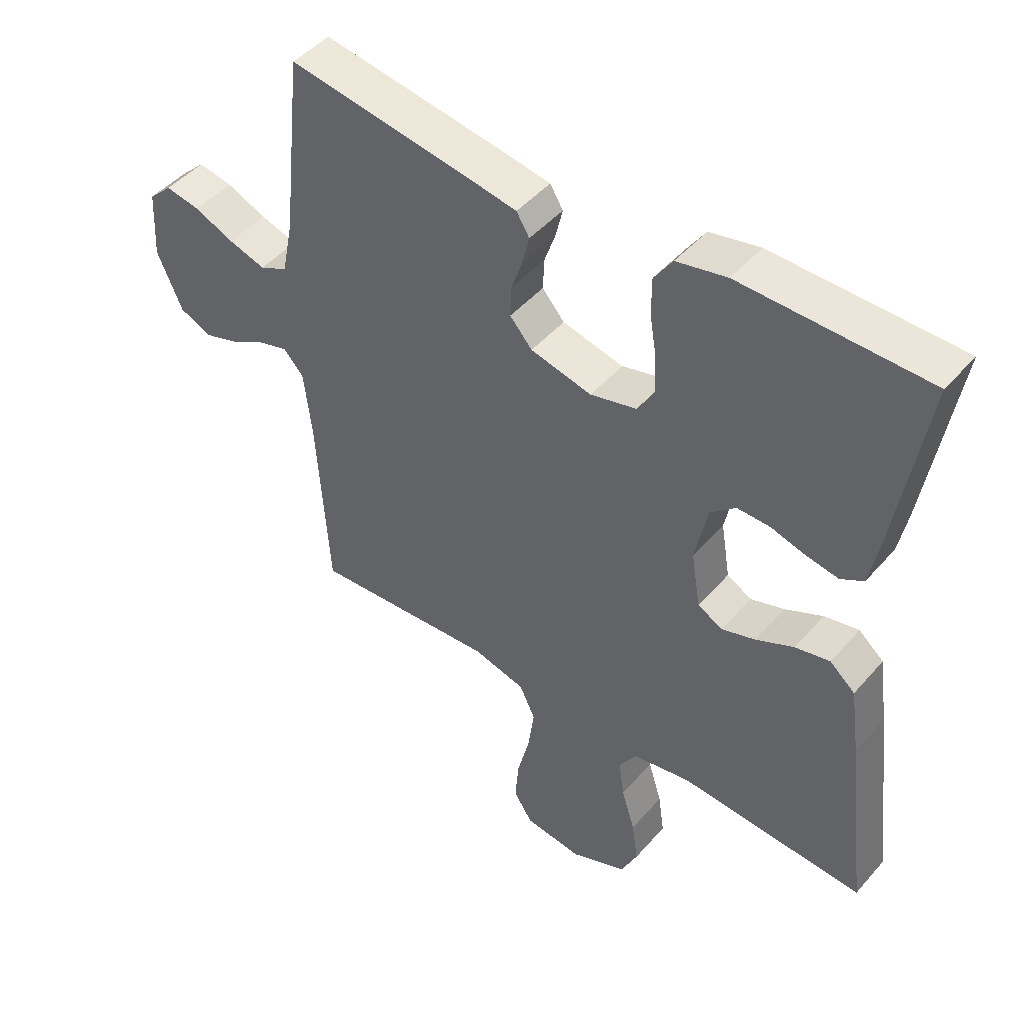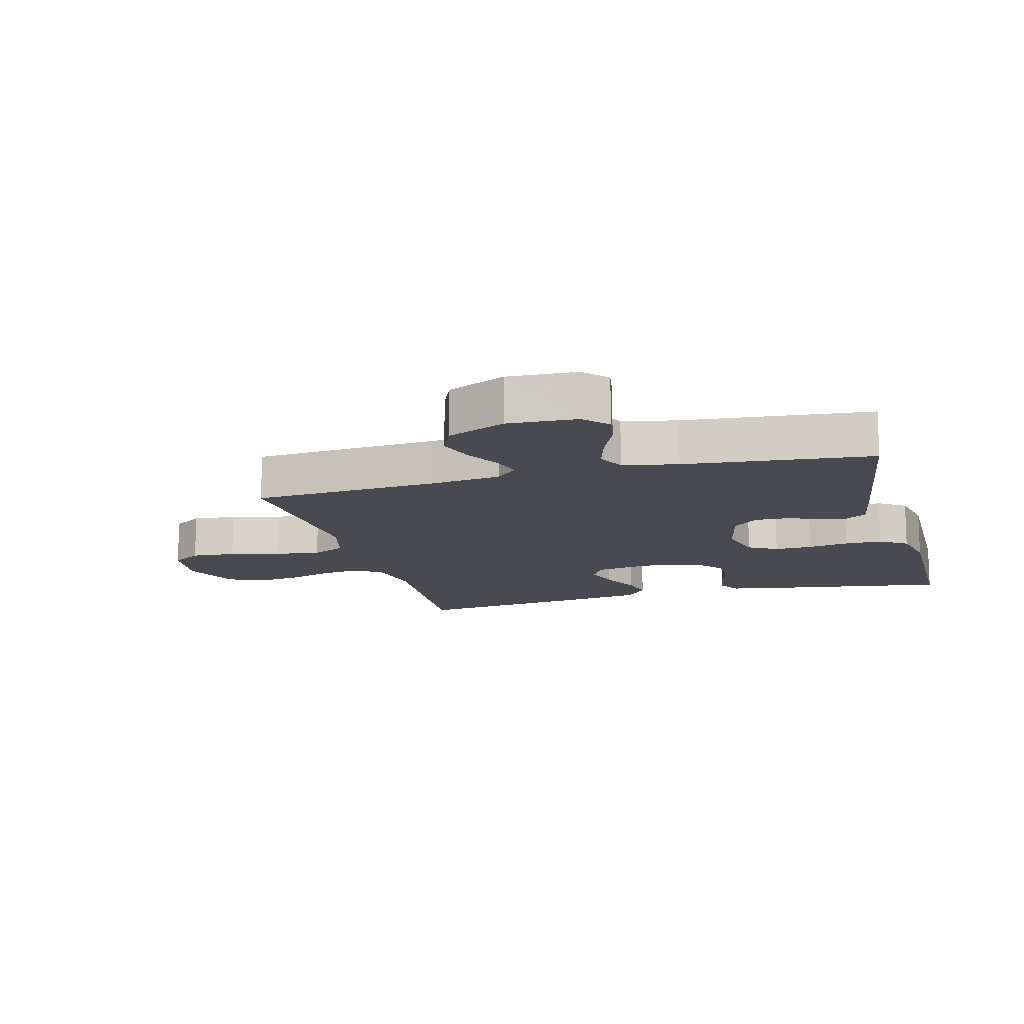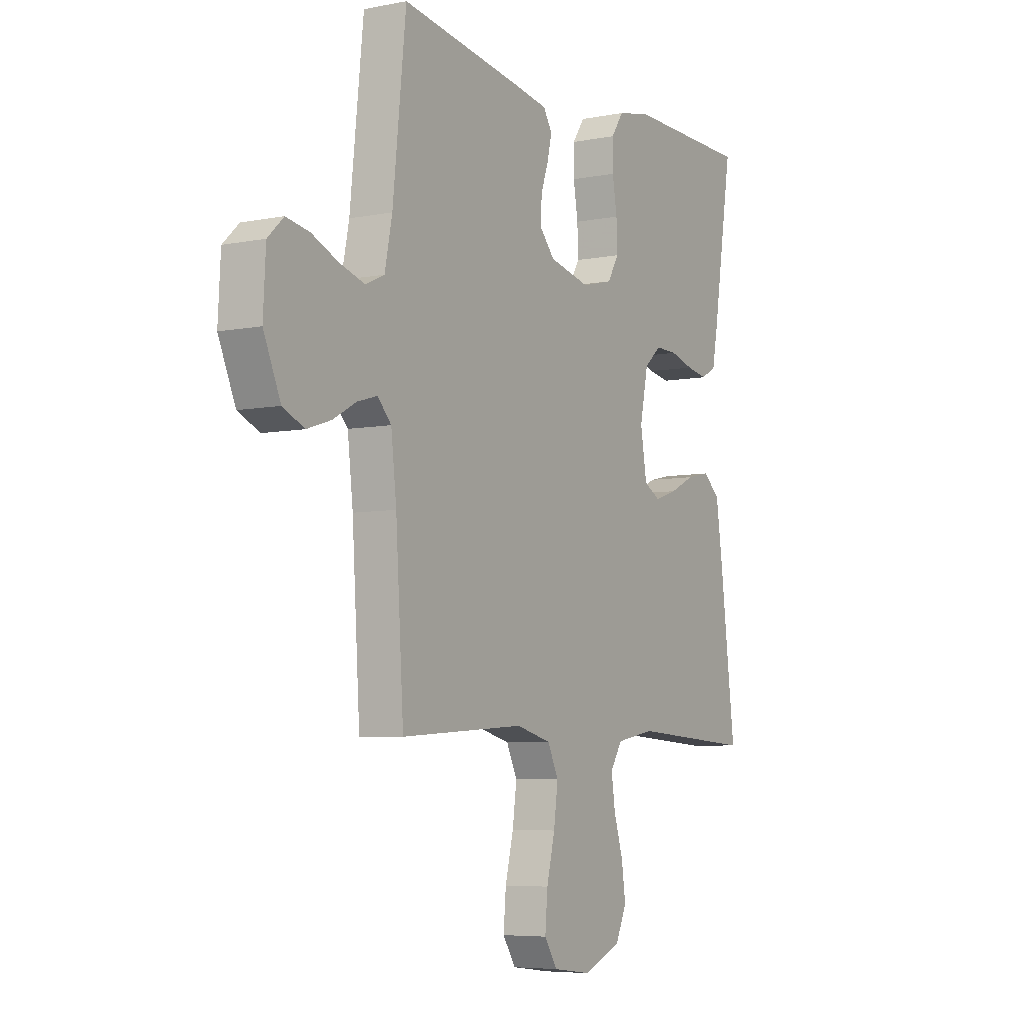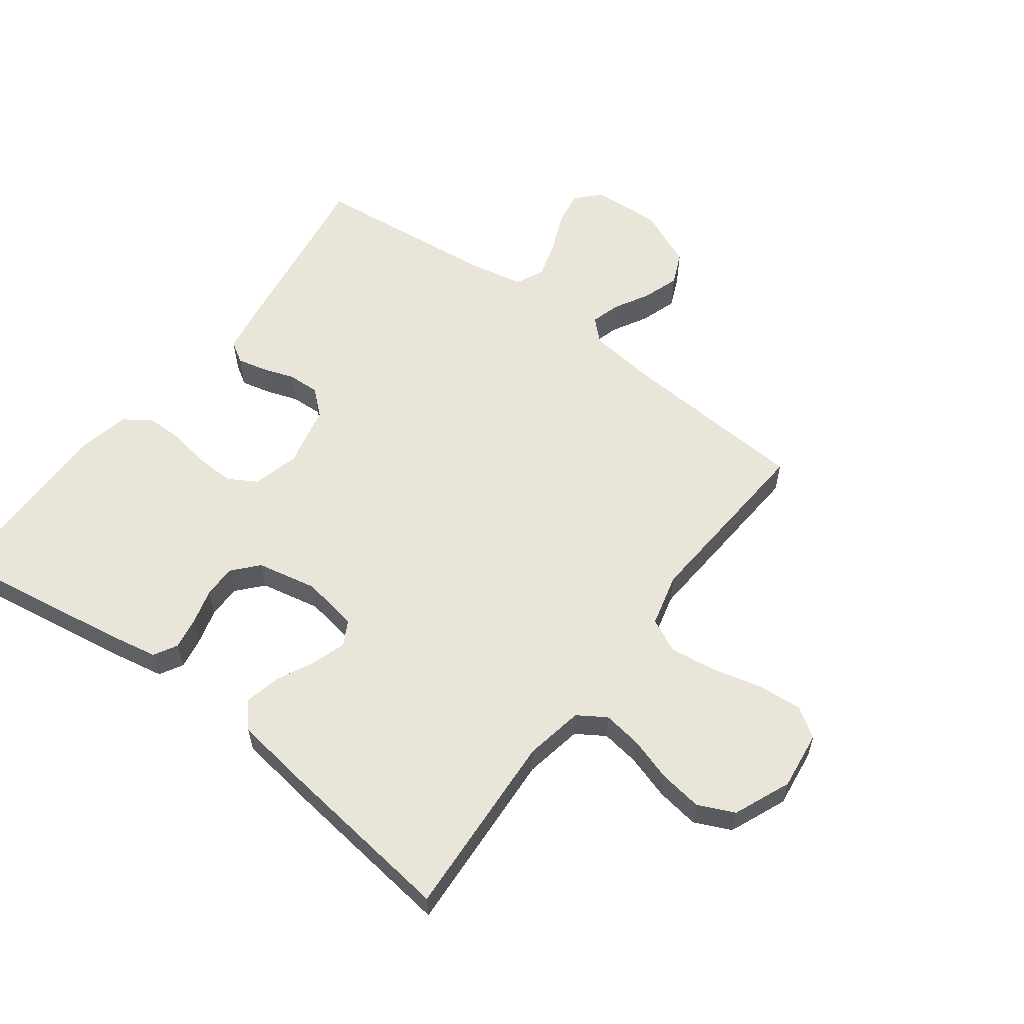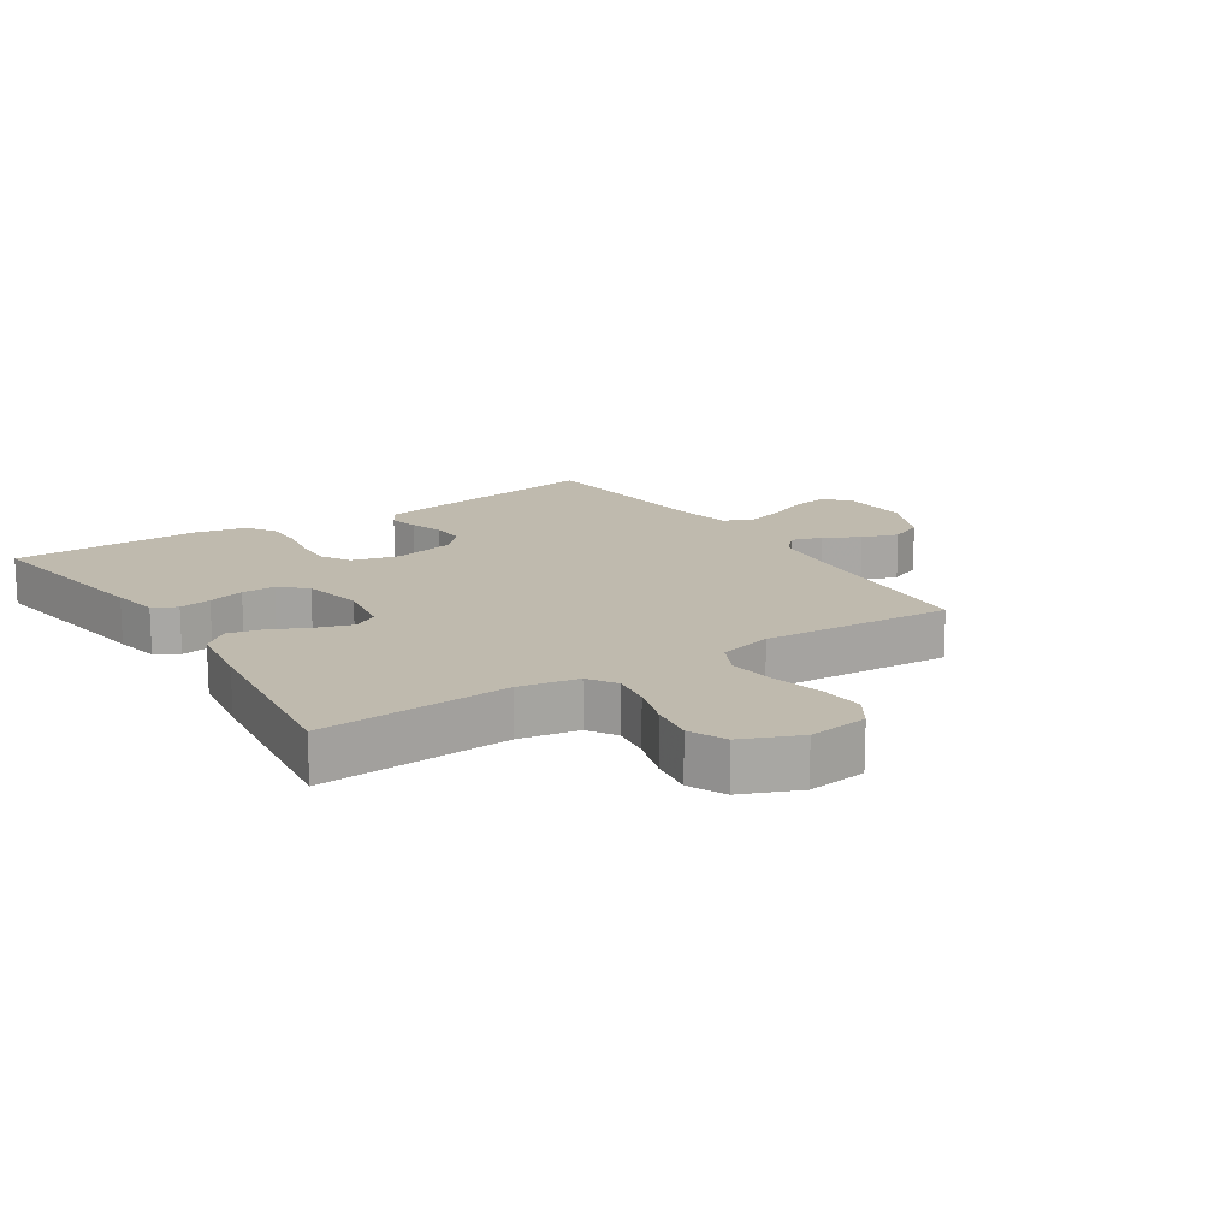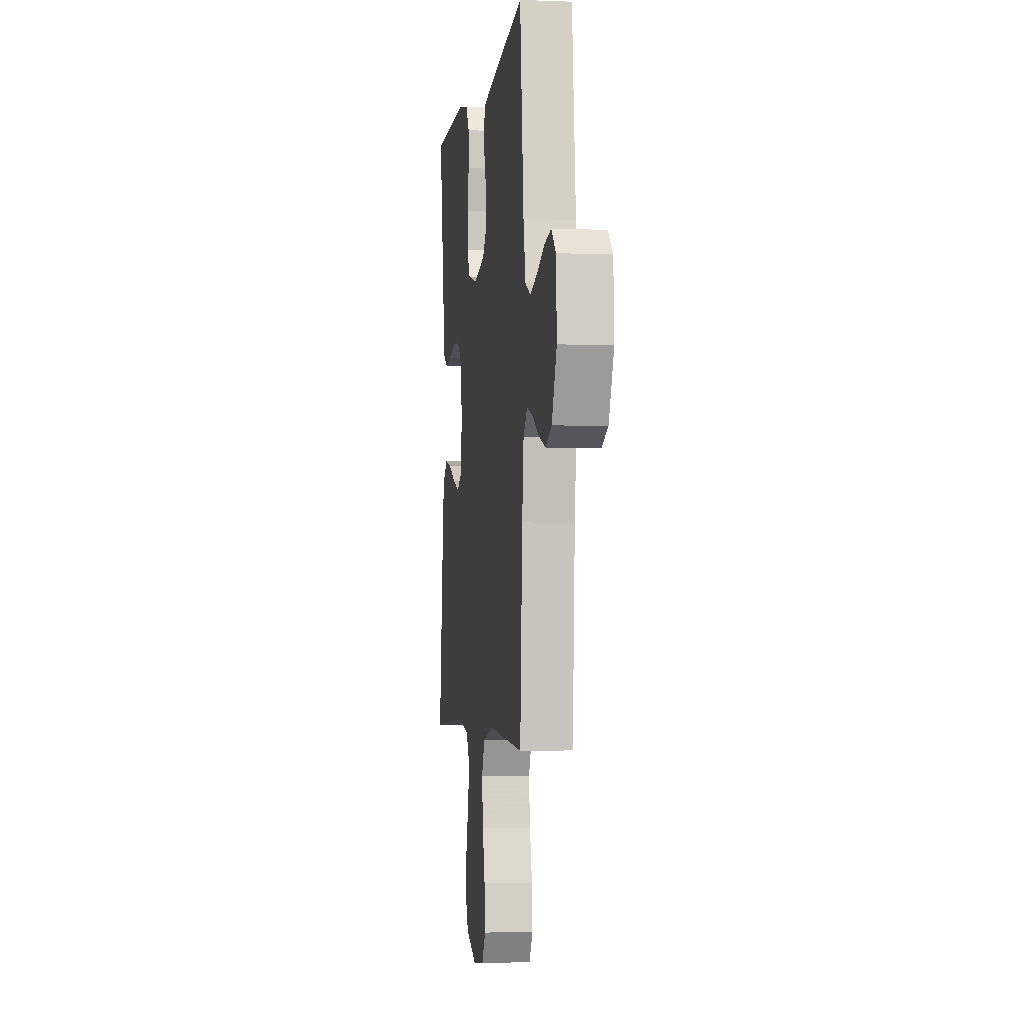
<metadata>
{"format":"obj","ext":"obj","renderer":"f3d","projection":"perspective","resolution":1024,"background":"white","views":[{"elev":46.6,"azim":38.5,"up":"+Z"},{"elev":-13.6,"azim":-74.7,"up":"+Y"},{"elev":-6.1,"azim":-59.2,"up":"+Z"},{"elev":58.3,"azim":127.0,"up":"+Y"},{"elev":15.7,"azim":146.9,"up":"+Y"},{"elev":-2.9,"azim":-97.7,"up":"+Z"}]}
</metadata>
<code>
v 0.5 0.07 0.5
v 0.452 0.07 0.2
v 0.438 0.07 0.127
v 0.401 0.07 0.106
v 0.35 0.07 0.115
v 0.293 0.07 0.131
v 0.24 0.07 0.132
v 0.199 0.07 0.096
v 0.179 0.07 0
v 0.194 0.07 -0.091
v 0.234 0.07 -0.113
v 0.289 0.07 -0.095
v 0.35 0.07 -0.066
v 0.406 0.07 -0.054
v 0.447 0.07 -0.089
v 0.463 0.07 -0.2
v 0.5 0.07 -0.5
v 0.2 0.07 -0.481
v 0.106 0.07 -0.498
v 0.077 0.07 -0.543
v 0.086 0.07 -0.605
v 0.108 0.07 -0.676
v 0.118 0.07 -0.745
v 0.091 0.07 -0.803
v 0 0.07 -0.841
v -0.094 0.07 -0.829
v -0.125 0.07 -0.781
v -0.119 0.07 -0.71
v -0.099 0.07 -0.63
v -0.089 0.07 -0.556
v -0.115 0.07 -0.502
v -0.2 0.07 -0.48
v -0.5 0.07 -0.5
v -0.519 0.07 -0.2
v -0.532 0.07 -0.088
v -0.565 0.07 -0.053
v -0.613 0.07 -0.067
v -0.669 0.07 -0.098
v -0.727 0.07 -0.117
v -0.779 0.07 -0.094
v -0.82 0.07 0
v -0.814 0.07 0.111
v -0.776 0.07 0.147
v -0.72 0.07 0.137
v -0.655 0.07 0.109
v -0.595 0.07 0.091
v -0.55 0.07 0.112
v -0.532 0.07 0.2
v -0.5 0.07 0.5
v -0.2 0.07 0.453
v -0.125 0.07 0.44
v -0.104 0.07 0.406
v -0.115 0.07 0.359
v -0.133 0.07 0.307
v -0.135 0.07 0.256
v -0.099 0.07 0.215
v 0 0.07 0.192
v 0.075 0.07 0.211
v 0.102 0.07 0.257
v 0.1 0.07 0.318
v 0.089 0.07 0.384
v 0.089 0.07 0.444
v 0.119 0.07 0.488
v 0.2 0.07 0.505
v 0.5 0 0.5
v 0.452 0 0.2
v 0.438 0 0.127
v 0.401 0 0.106
v 0.35 0 0.115
v 0.293 0 0.131
v 0.24 0 0.132
v 0.199 0 0.096
v 0.179 0 0
v 0.194 0 -0.091
v 0.234 0 -0.113
v 0.289 0 -0.095
v 0.35 0 -0.066
v 0.406 0 -0.054
v 0.447 0 -0.089
v 0.463 0 -0.2
v 0.5 0 -0.5
v 0.2 0 -0.481
v 0.106 0 -0.498
v 0.077 0 -0.543
v 0.086 0 -0.605
v 0.108 0 -0.676
v 0.118 0 -0.745
v 0.091 0 -0.803
v 0 0 -0.841
v -0.094 0 -0.829
v -0.125 0 -0.781
v -0.119 0 -0.71
v -0.099 0 -0.63
v -0.089 0 -0.556
v -0.115 0 -0.502
v -0.2 0 -0.48
v -0.5 0 -0.5
v -0.519 0 -0.2
v -0.532 0 -0.088
v -0.565 0 -0.053
v -0.613 0 -0.067
v -0.669 0 -0.098
v -0.727 0 -0.117
v -0.779 0 -0.094
v -0.82 0 0
v -0.814 0 0.111
v -0.776 0 0.147
v -0.72 0 0.137
v -0.655 0 0.109
v -0.595 0 0.091
v -0.55 0 0.112
v -0.532 0 0.2
v -0.5 0 0.5
v -0.2 0 0.453
v -0.125 0 0.44
v -0.104 0 0.406
v -0.115 0 0.359
v -0.133 0 0.307
v -0.135 0 0.256
v -0.099 0 0.215
v 0 0 0.192
v 0.075 0 0.211
v 0.102 0 0.257
v 0.1 0 0.318
v 0.089 0 0.384
v 0.089 0 0.444
v 0.119 0 0.488
v 0.2 0 0.505
f 60 61 62 63
f 59 60 63 64
f 51 52 53 54
f 49 50 51 54
f 48 49 54 55
f 47 48 55 56
f 42 43 44 45
f 42 45 46
f 41 42 46
f 40 41 46
f 37 38 39 40
f 36 37 40 46
f 35 36 46 47
f 32 33 34
f 31 32 34 35
f 26 27 28 29
f 26 29 30
f 25 26 30
f 24 25 30
f 21 22 23 24
f 20 21 24 30
f 19 20 30 31
f 15 16 17 18
f 12 13 14 15
f 11 12 15 18
f 10 11 18 19
f 3 4 5 6
f 1 2 3 6
f 59 64 1 6
f 58 59 6 7
f 57 58 7 8
f 56 57 8 9
f 31 35 47 56
f 19 31 56
f 9 10 19 56
f 127 126 125 124
f 128 127 124 123
f 118 117 116 115
f 118 115 114 113
f 119 118 113 112
f 120 119 112 111
f 109 108 107 106
f 110 109 106
f 110 106 105
f 110 105 104
f 104 103 102 101
f 110 104 101 100
f 111 110 100 99
f 98 97 96
f 99 98 96 95
f 93 92 91 90
f 94 93 90
f 94 90 89
f 94 89 88
f 88 87 86 85
f 94 88 85 84
f 95 94 84 83
f 82 81 80 79
f 79 78 77 76
f 82 79 76 75
f 83 82 75 74
f 70 69 68 67
f 70 67 66 65
f 70 65 128 123
f 71 70 123 122
f 72 71 122 121
f 73 72 121 120
f 120 111 99 95
f 120 95 83
f 120 83 74 73
f 1 65 66 2
f 2 66 67 3
f 3 67 68 4
f 4 68 69 5
f 5 69 70 6
f 6 70 71 7
f 7 71 72 8
f 8 72 73 9
f 9 73 74 10
f 10 74 75 11
f 11 75 76 12
f 12 76 77 13
f 13 77 78 14
f 14 78 79 15
f 15 79 80 16
f 16 80 81 17
f 17 81 82 18
f 18 82 83 19
f 19 83 84 20
f 20 84 85 21
f 21 85 86 22
f 22 86 87 23
f 23 87 88 24
f 24 88 89 25
f 25 89 90 26
f 26 90 91 27
f 27 91 92 28
f 28 92 93 29
f 29 93 94 30
f 30 94 95 31
f 31 95 96 32
f 32 96 97 33
f 33 97 98 34
f 34 98 99 35
f 35 99 100 36
f 36 100 101 37
f 37 101 102 38
f 38 102 103 39
f 39 103 104 40
f 40 104 105 41
f 41 105 106 42
f 42 106 107 43
f 43 107 108 44
f 44 108 109 45
f 45 109 110 46
f 46 110 111 47
f 47 111 112 48
f 48 112 113 49
f 49 113 114 50
f 50 114 115 51
f 51 115 116 52
f 52 116 117 53
f 53 117 118 54
f 54 118 119 55
f 55 119 120 56
f 56 120 121 57
f 57 121 122 58
f 58 122 123 59
f 59 123 124 60
f 60 124 125 61
f 61 125 126 62
f 62 126 127 63
f 63 127 128 64
f 64 128 65 1

</code>
